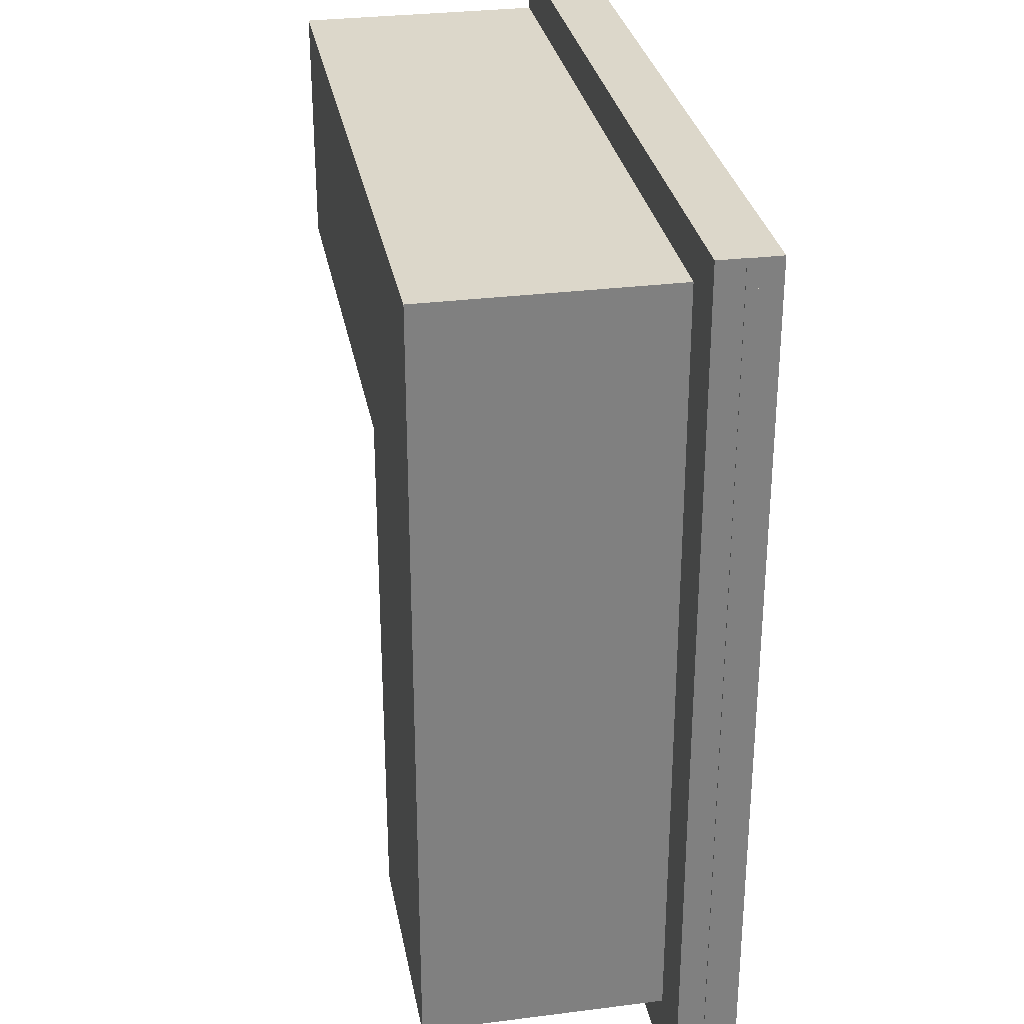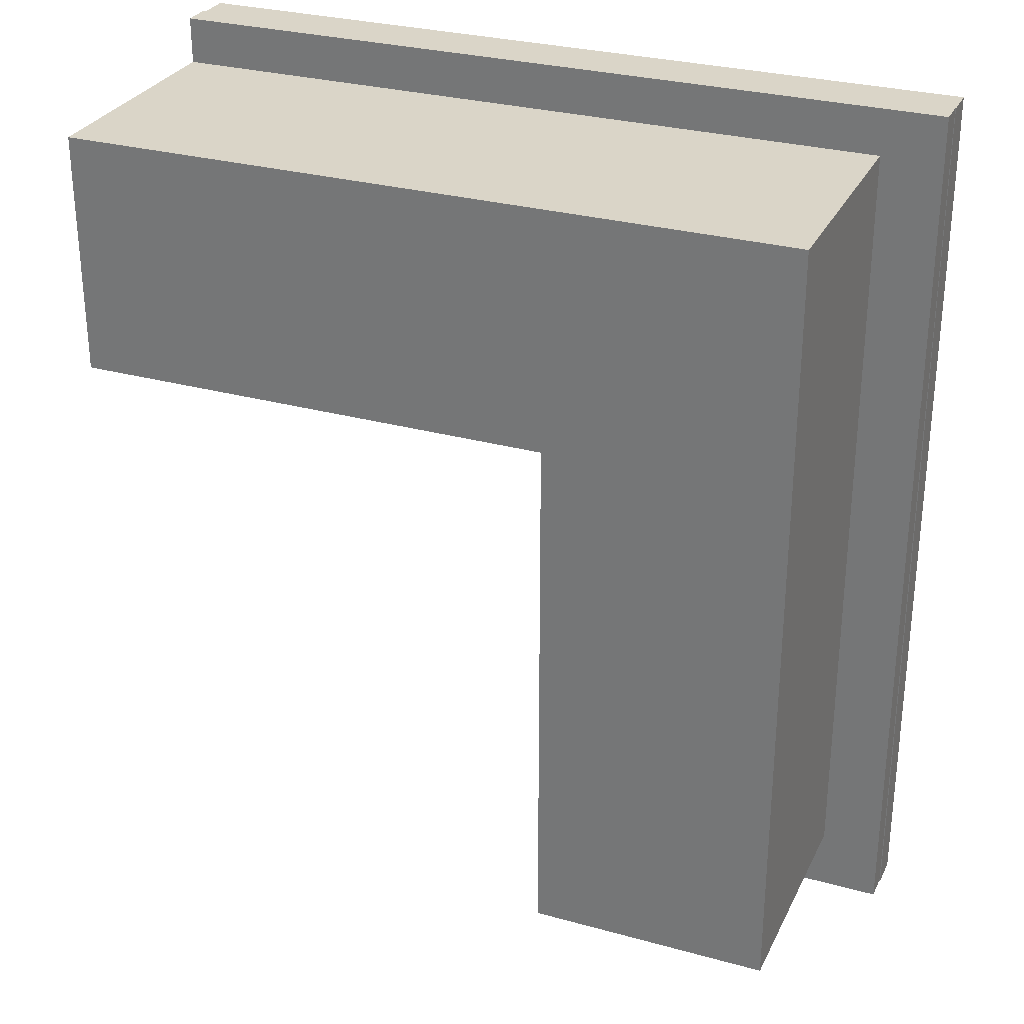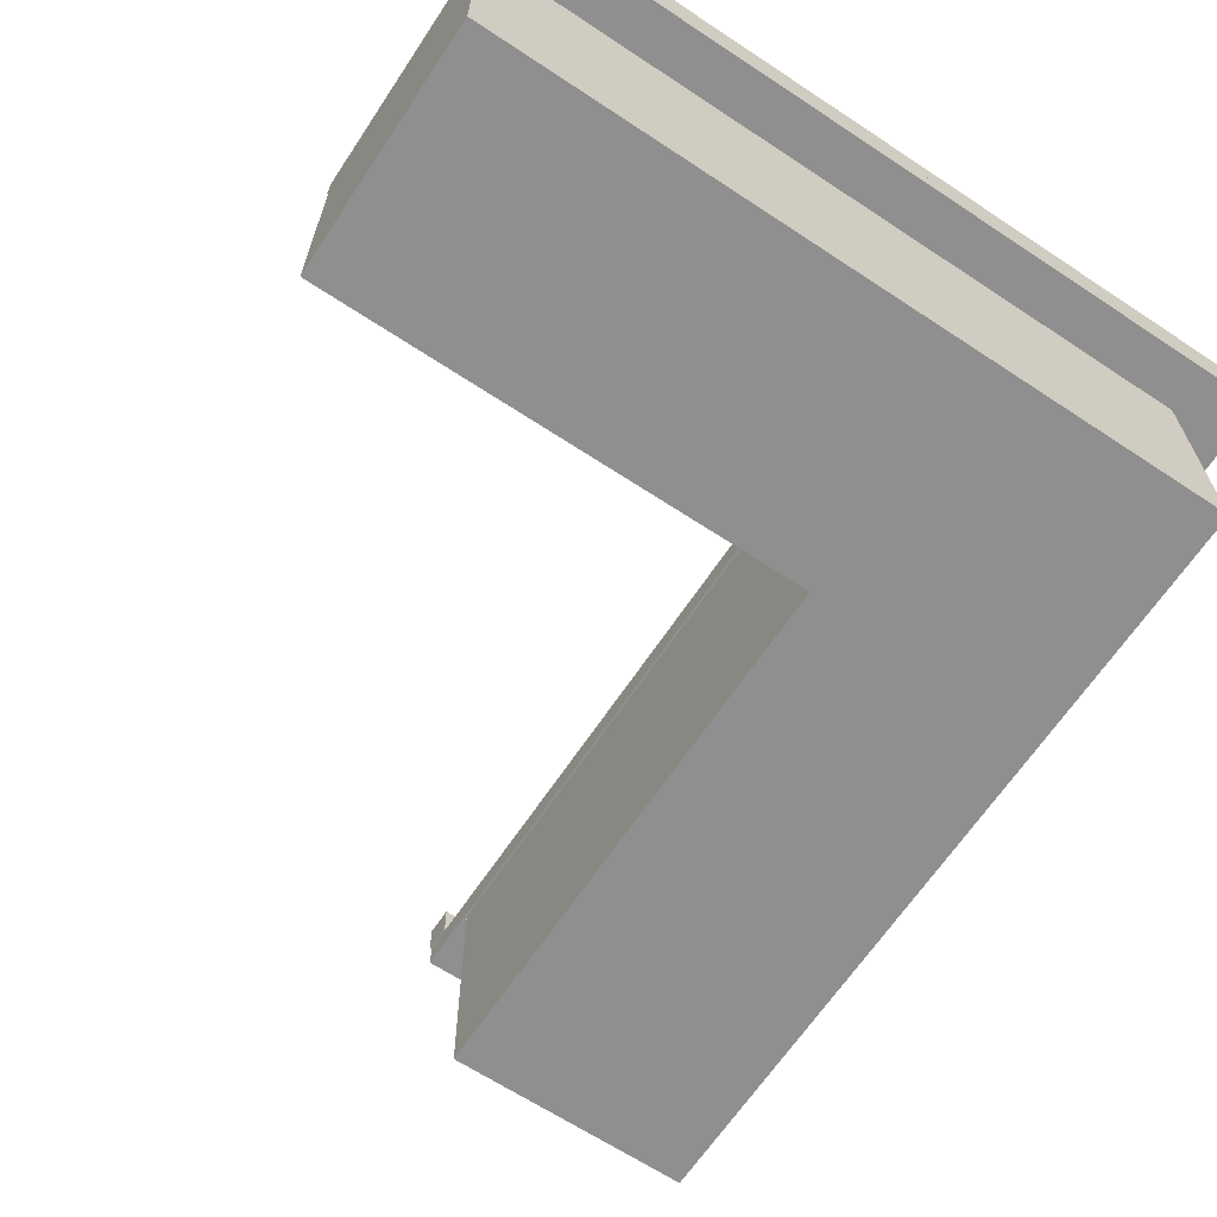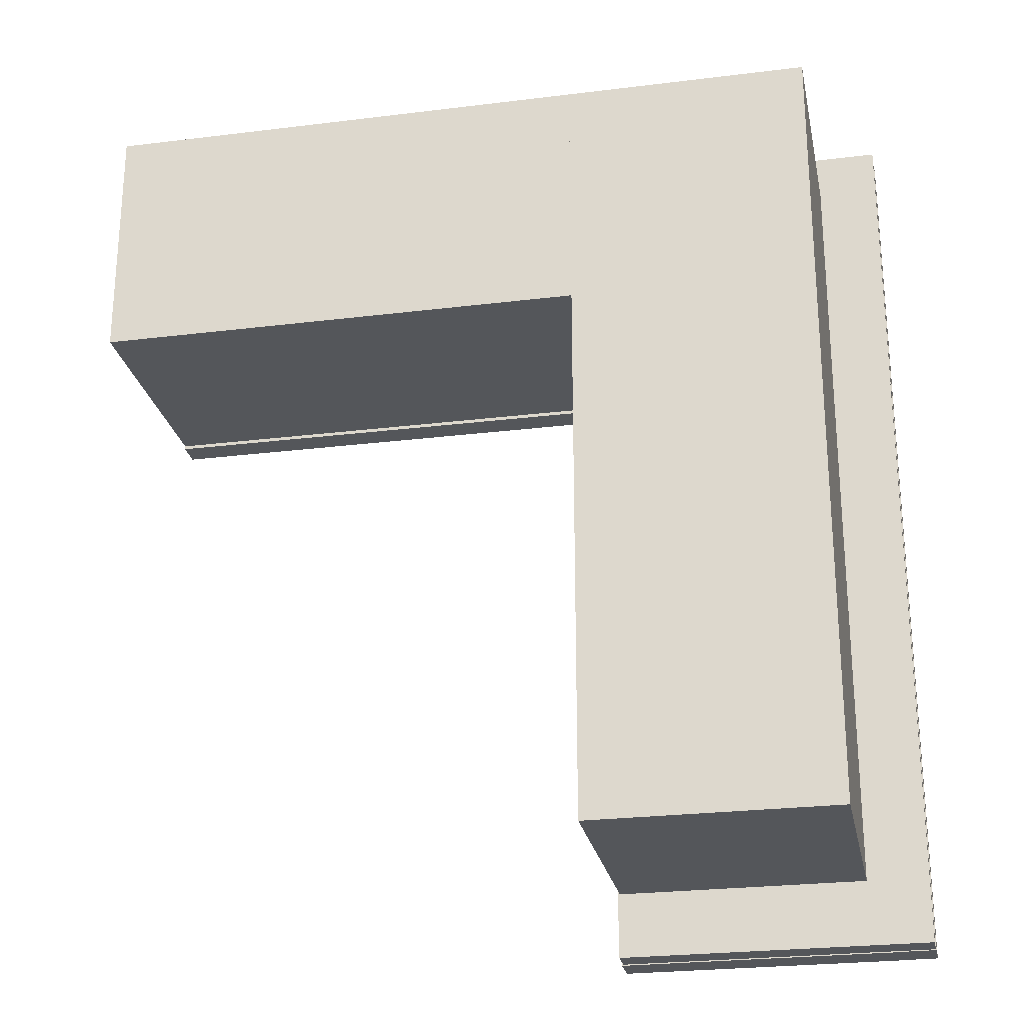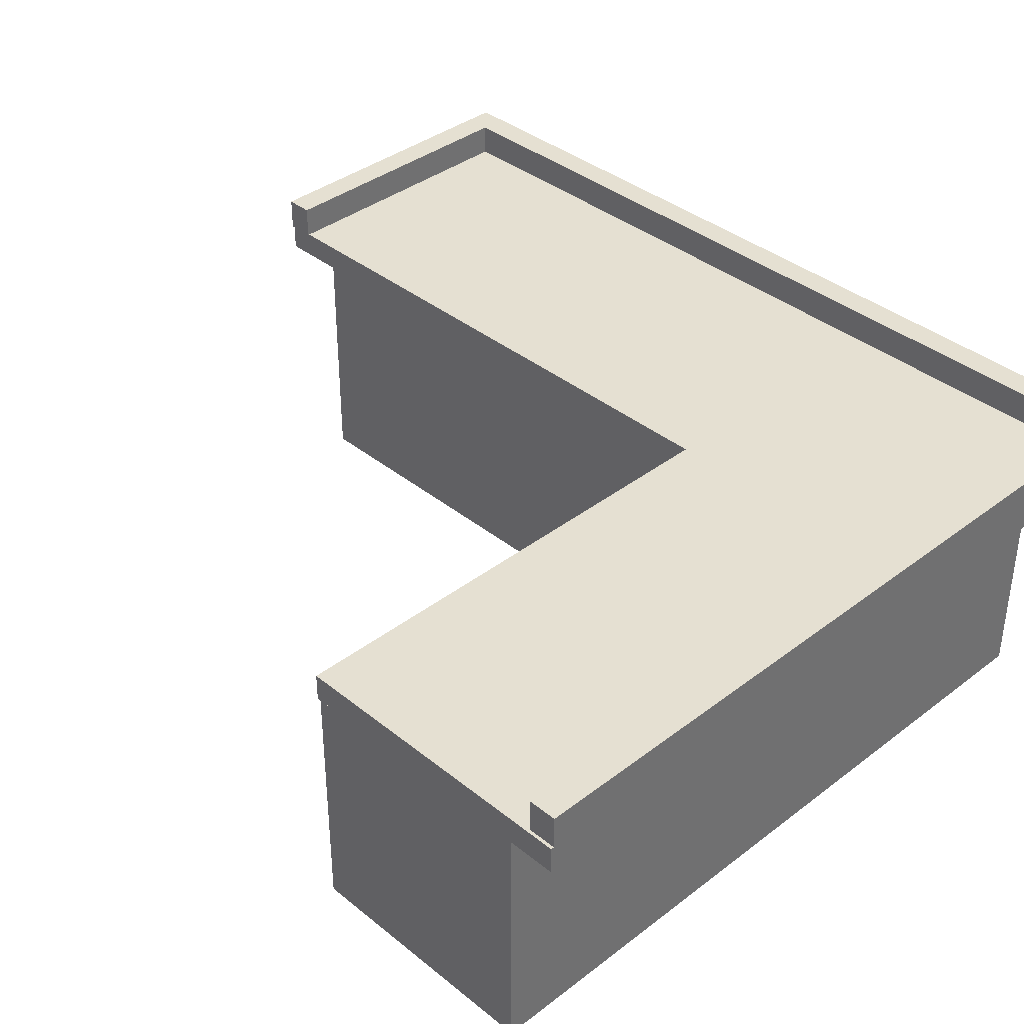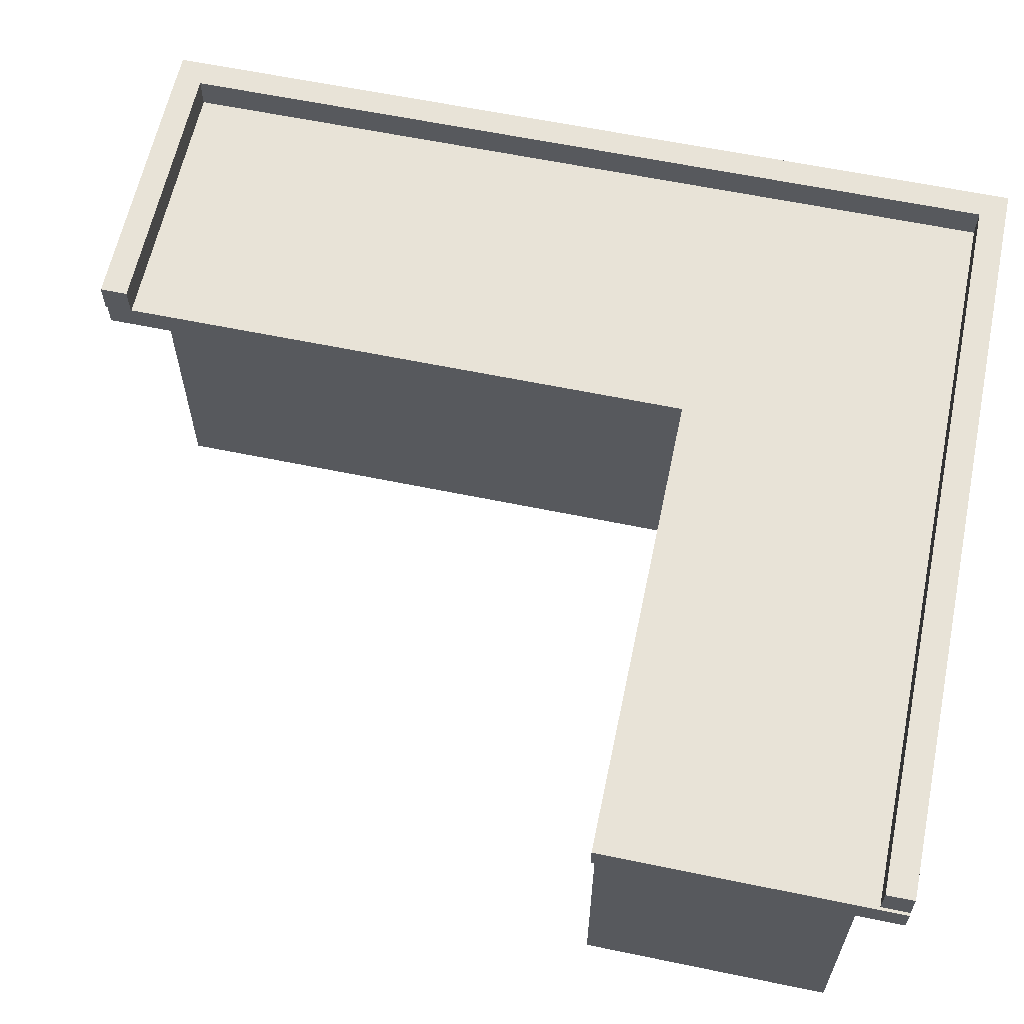
<metadata>
{"format":"obj","ext":"obj","renderer":"f3d","projection":"perspective","resolution":1024,"background":"white","views":[{"elev":30.4,"azim":79.6,"up":"+Z"},{"elev":29.3,"azim":22.2,"up":"+Z"},{"elev":-65.4,"azim":-33.6,"up":"+Y"},{"elev":-25.3,"azim":11.3,"up":"+Z"},{"elev":37.8,"azim":-44.3,"up":"+Y"},{"elev":61.5,"azim":-78.1,"up":"+Y"}]}
</metadata>
<code>
o regii
g Cube (2)
v 1.148 -2.384e-07 0
v -0.005779 0 0
v 1.148 0.1335 0
v -0.005779 0.1335 0
v -0.005779 0 -0.1124
v -0.005779 0.1335 -0.1124
v 1.148 -2.384e-07 -0.1124
v 1.148 0.1335 -0.1124
v 1.26 -2.042e-07 3.595
v -1.979 -2.41e-07 3.595
v 1.26 0.1335 3.595
v -1.979 0.1335 3.595
v -1.979 -2.41e-07 3.483
v -1.979 0.1335 3.483
v 1.26 -2.042e-07 3.483
v 1.26 0.1335 3.483
v 0.008009 -1.11 3.405
v 0.008 -1.11 0.155
v 0.008009 -0.1098 3.405
v 0.008 -0.1098 0.155
v 1.008 -1.11 0.155
v 1.008 -0.1098 0.155
v 1.008 -1.11 3.405
v 1.008 -0.1098 3.405
v -1.992 -0.1098 3.595
v -1.992 -3.618e-07 3.595
v 1.258 -0.1098 3.595
v 1.258 -3.237e-07 3.595
v -1.992 -3.618e-07 2.39
v 1.258 -3.237e-07 2.39
v -1.992 -0.1098 2.39
v 1.258 -0.1098 2.39
v 1.257 -0.1098 2.392
v 1.257 3.385e-08 2.392
v 1.257 -0.1098 -0.108
v 1.257 1.531e-07 -0.108
v -8.035e-05 -1.192e-07 2.392
v -7.081e-05 -8.622e-12 -0.108
v -8.033e-05 -0.1098 2.392
v -7.08e-05 -0.1098 -0.108
v 1.148 -2.178e-07 3.482
v 1.148 1.398e-07 -0.1116
v 1.148 0.1335 3.482
v 1.148 0.1335 -0.1116
v 1.26 1.535e-07 -0.1116
v 1.26 0.1335 -0.1116
v 1.26 -2.041e-07 3.482
v 1.26 0.1335 3.482
v -1.992 -1.11 3.405
v -1.992 -0.1098 3.405
v 0.008001 -1.11 3.405
v 0.008001 -0.1098 3.405
v -1.992 -0.1098 2.405
v 0.008001 -0.1098 2.405
v -1.992 -1.11 2.405
v 0.008001 -1.11 2.405
f 3 4 2 1
f 4 6 5 2
f 6 8 7 5
f 8 3 1 7
f 8 6 4 3
f 1 2 5 7
f 11 12 10 9
f 12 14 13 10
f 14 16 15 13
f 16 11 9 15
f 16 14 12 11
f 9 10 13 15
f 27 28 26 25
f 28 30 29 26
f 30 32 31 29
f 32 27 25 31
f 32 30 28 27
f 25 26 29 31
f 35 36 34 33
f 36 38 37 34
f 38 40 39 37
f 40 35 33 39
f 40 38 36 35
f 33 34 37 39
f 51 52 50 49
f 52 54 53 50
f 54 56 55 53
f 56 51 49 55
f 56 54 52 51
f 49 50 53 55
f 19 20 18 17
f 20 22 21 18
f 22 24 23 21
f 24 19 17 23
f 24 22 20 19
f 17 18 21 23
f 43 44 42 41
f 44 46 45 42
f 46 48 47 45
f 48 43 41 47
f 48 46 44 43
f 41 42 45 47

</code>
